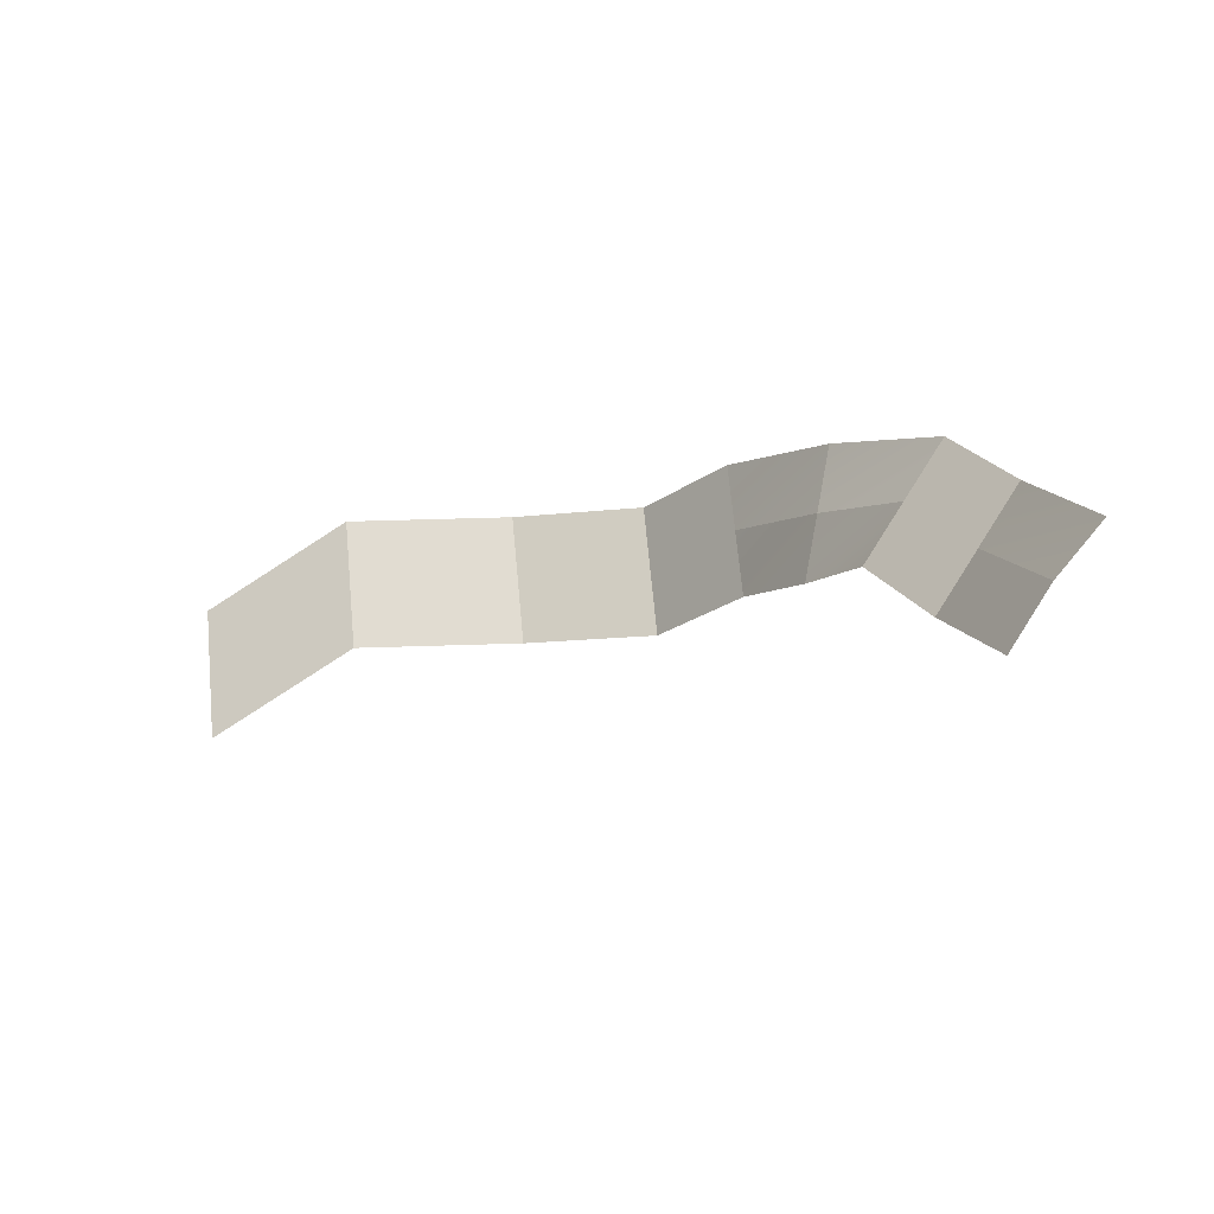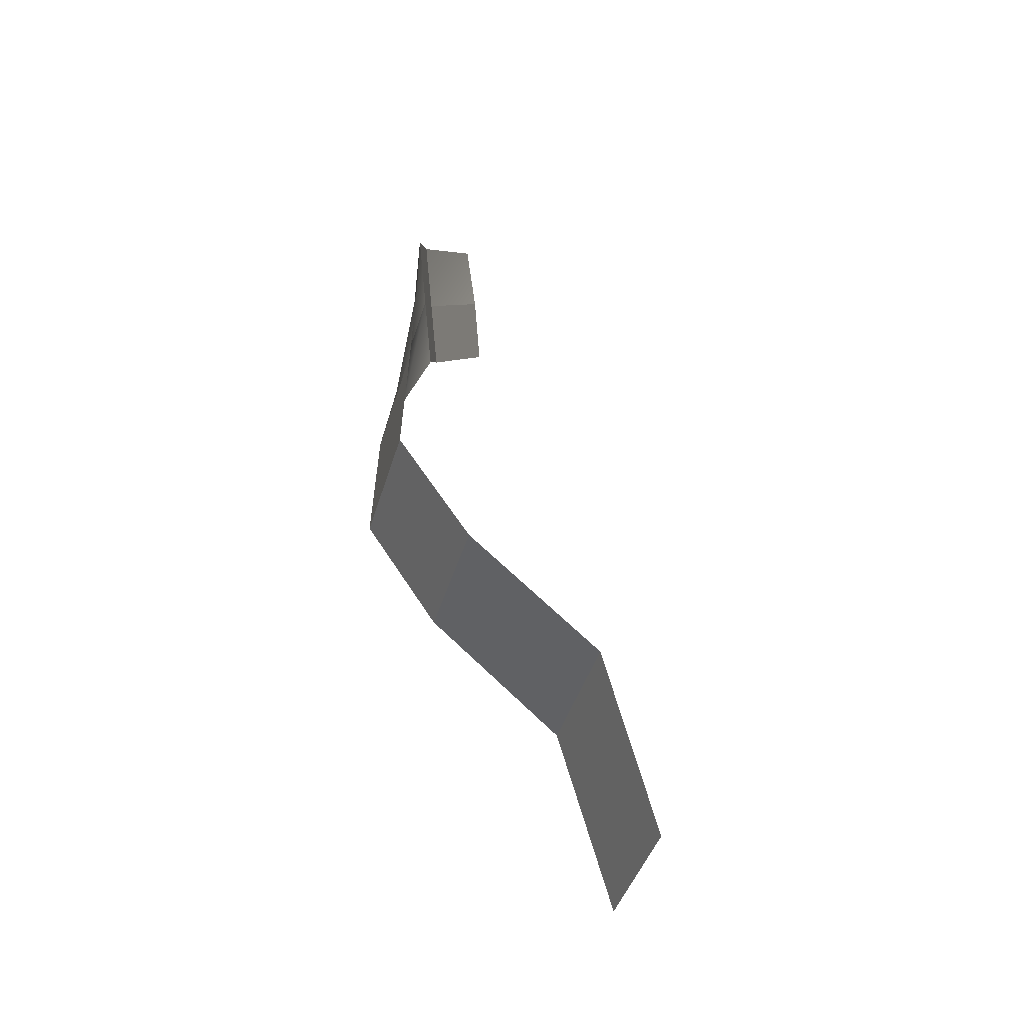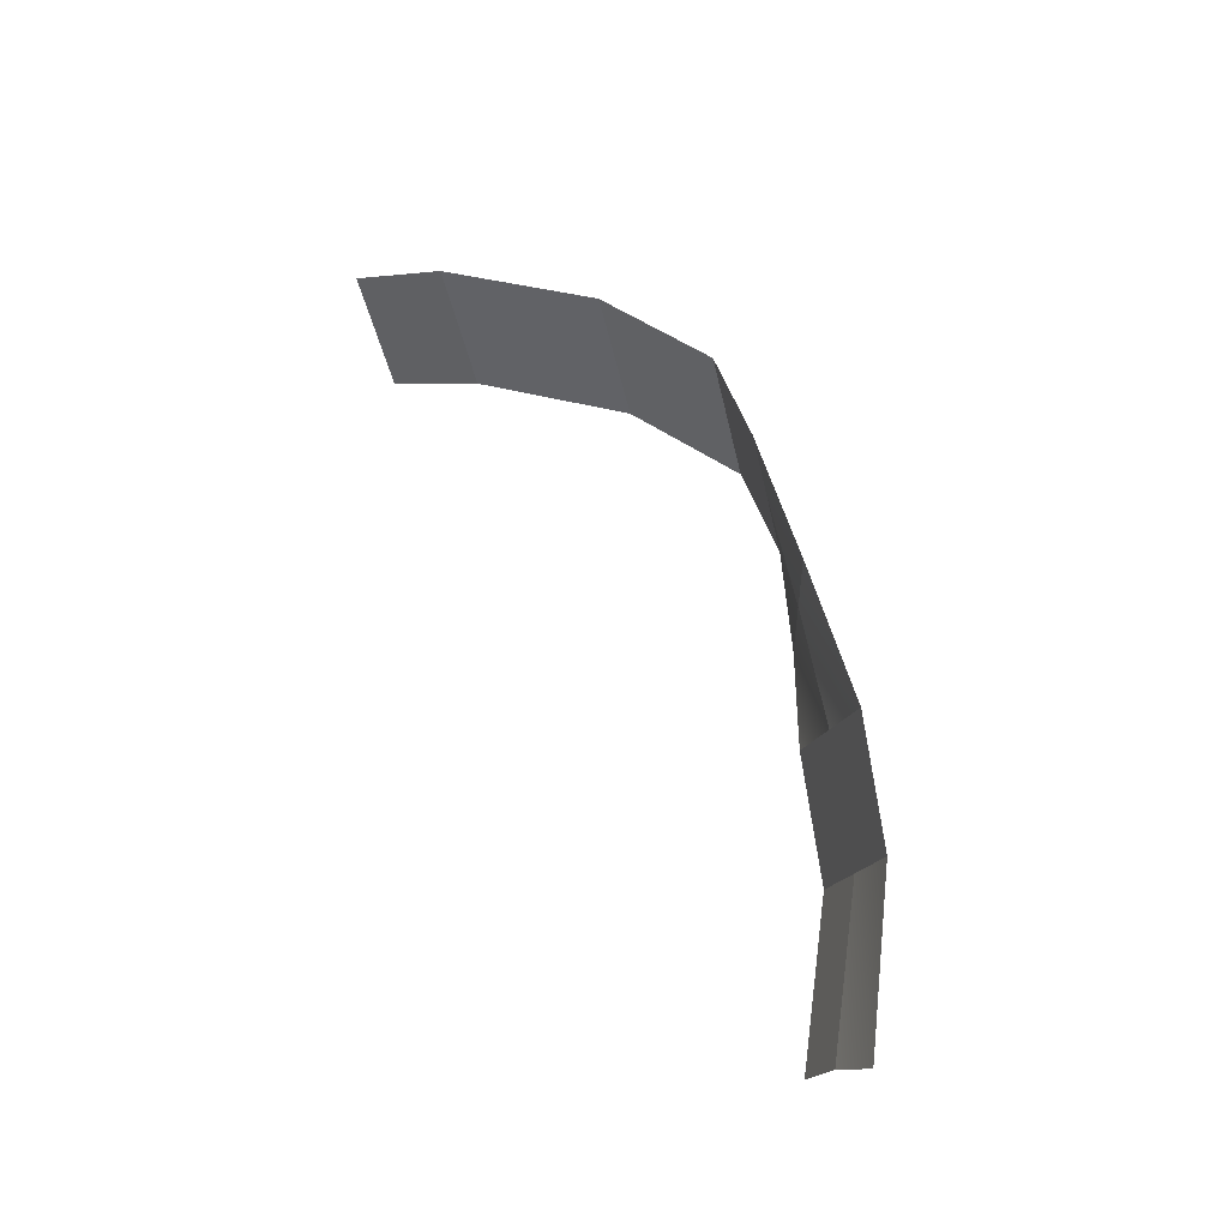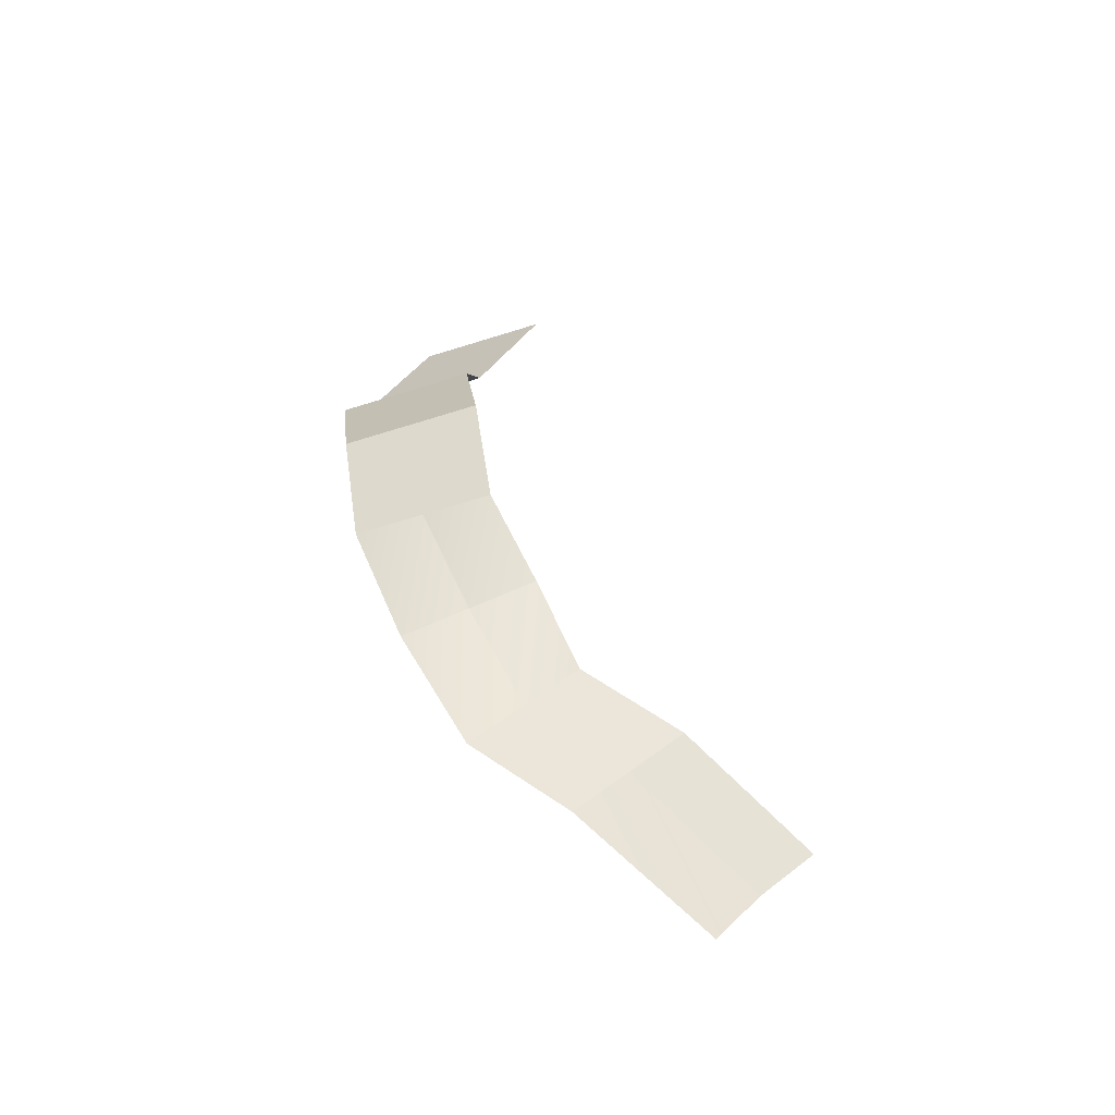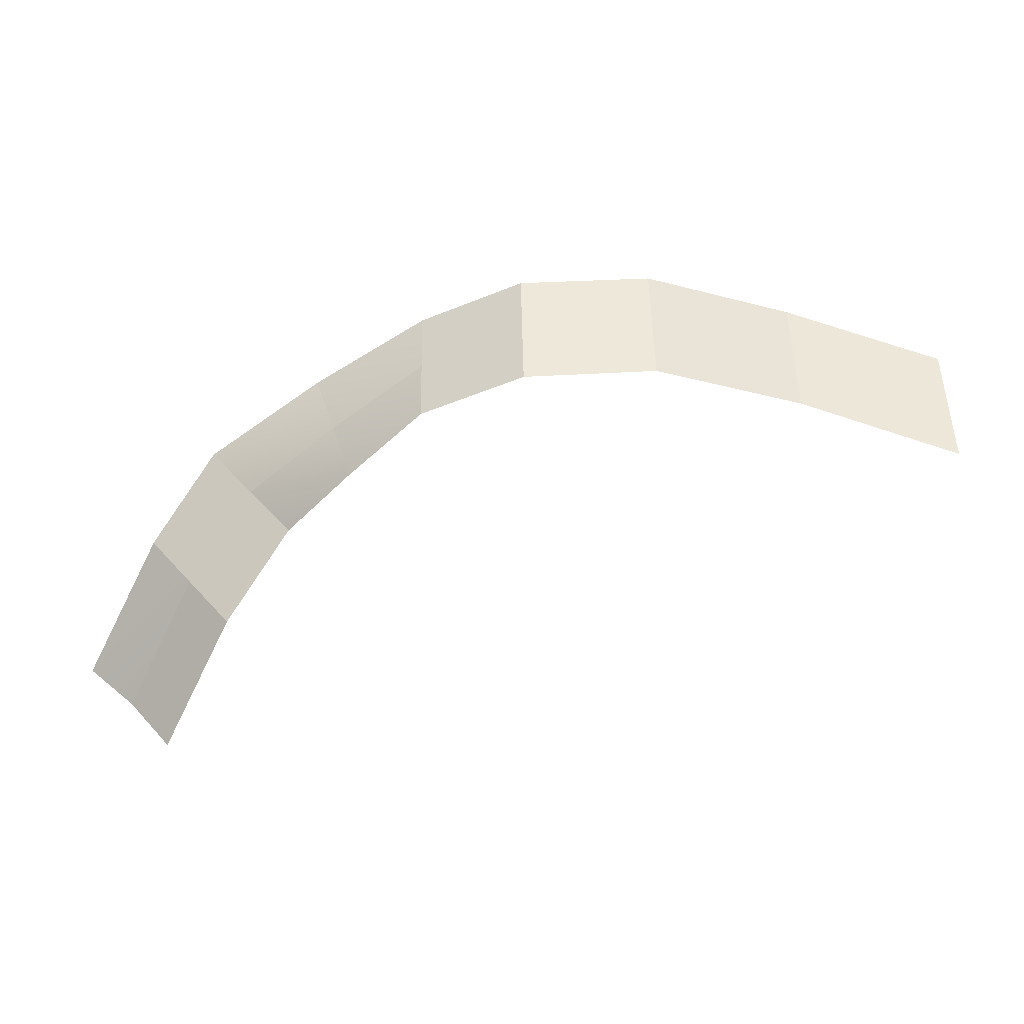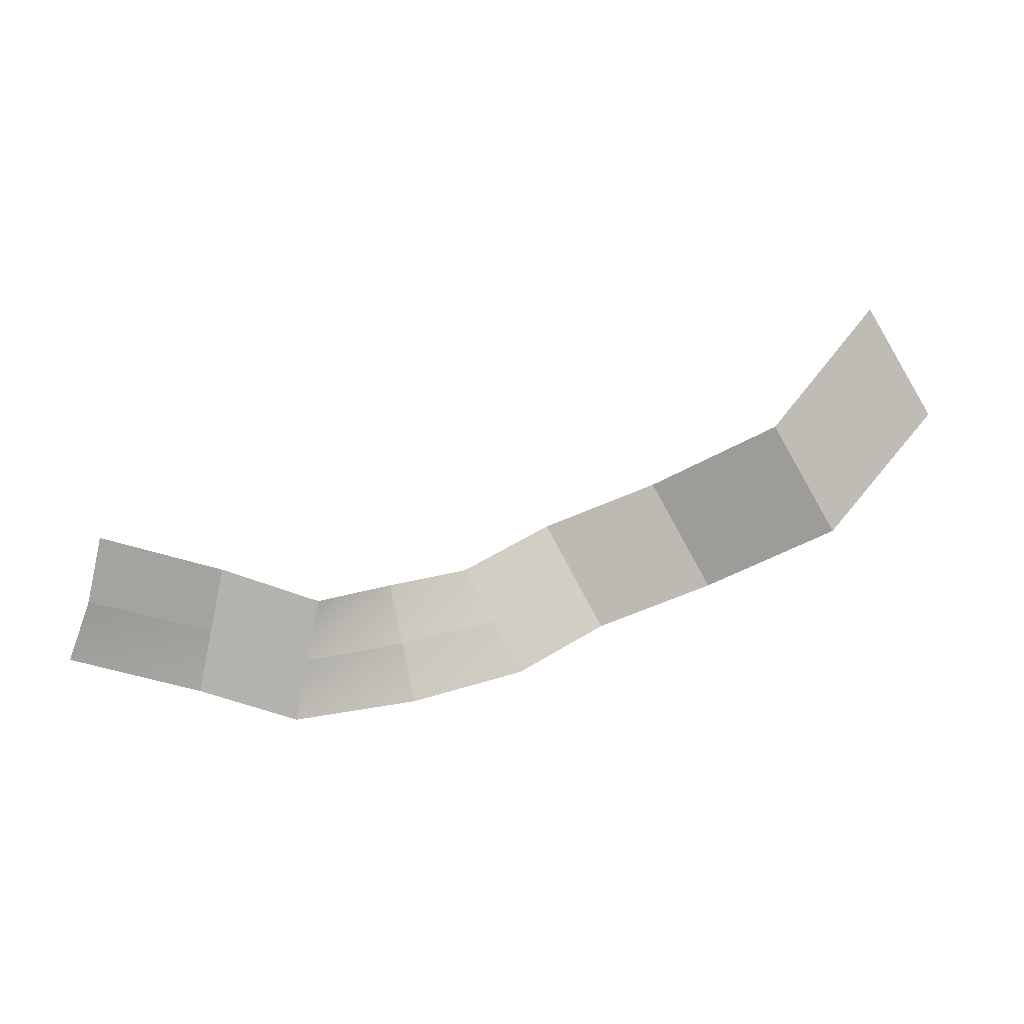
<metadata>
{"format":"obj","ext":"obj","renderer":"f3d","projection":"perspective","resolution":1024,"background":"white","views":[{"elev":-36.9,"azim":18.2,"up":"+Z"},{"elev":56.8,"azim":-116.3,"up":"+Z"},{"elev":31.5,"azim":46.3,"up":"+Z"},{"elev":22.0,"azim":90.3,"up":"+Y"},{"elev":-22.4,"azim":176.3,"up":"+Z"},{"elev":-72.5,"azim":-149.9,"up":"+Y"}]}
</metadata>
<code>
g pb_Mesh283056
v 29.06 -3.469 -24.19
v 30.94 -4.147 -22.04
v 26.32 0.2571 -19.35
v 28.2 -0.4207 -17.2
v 30.94 -4.147 -22.04
v 33 -4.706 -20.26
v 28.2 -0.4207 -17.2
v 30.09 -1.099 -15.04
v 26.32 0.2571 -19.35
v 28.2 -0.4207 -17.2
v 23.62 1.689 -15.35
v 25.51 1.011 -13.2
v 30.09 -1.099 -15.04
v 27.39 0.3328 -11.04
v 23.62 1.689 -15.35
v 25.51 1.011 -13.2
v 20.84 4.286 -13.6
v 21.7 3.444 -10.91
v 25.51 1.011 -13.2
v 27.39 0.3328 -11.04
v 21.7 3.444 -10.91
v 22.55 2.602 -8.225
v 20.84 4.286 -13.6
v 21.7 3.444 -10.91
v 17.72 6.819 -11.68
v 17.72 5.941 -8.872
v 21.7 3.444 -10.91
v 22.55 2.602 -8.225
v 17.72 5.941 -8.872
v 17.72 5.063 -6.063
v 17.72 6.819 -11.68
v 17.72 5.941 -8.872
v 13.31 9.266 -10.92
v 13.31 8.388 -8.109
v 17.72 5.063 -6.063
v 13.31 7.51 -5.299
v 13.31 9.266 -10.92
v 13.31 8.388 -8.109
v 7.412 8.89 -10.25
v 7.411 8.012 -7.44
v 13.31 7.51 -5.299
v 7.41 7.134 -4.63
v 7.412 8.89 -10.25
v 7.411 8.012 -7.44
v 0.529 6.59 -10.53
v 0.528 5.712 -7.716
v 7.41 7.134 -4.63
v 0.5271 4.834 -4.906
v 0.529 6.59 -10.53
v 0.528 5.712 -7.716
v -6.267 7.445 -13.21
v -6.268 6.567 -10.4
v 0.5271 4.834 -4.906
v -6.269 5.689 -7.592
g pb_Mesh283056_0
f 3 2 1
f 3 4 2
f 7 6 5
f 7 8 6
f 11 10 9
f 11 12 10
f 12 13 10
f 12 14 13
f 17 16 15
f 17 18 16
f 21 20 19
f 21 22 20
f 25 24 23
f 25 26 24
f 29 28 27
f 29 30 28
f 33 32 31
f 33 34 32
f 34 35 32
f 34 36 35
f 39 38 37
f 39 40 38
f 40 41 38
f 40 42 41
f 45 44 43
f 45 46 44
f 46 47 44
f 46 48 47
f 51 50 49
f 51 52 50
f 52 53 50
f 52 54 53

</code>
